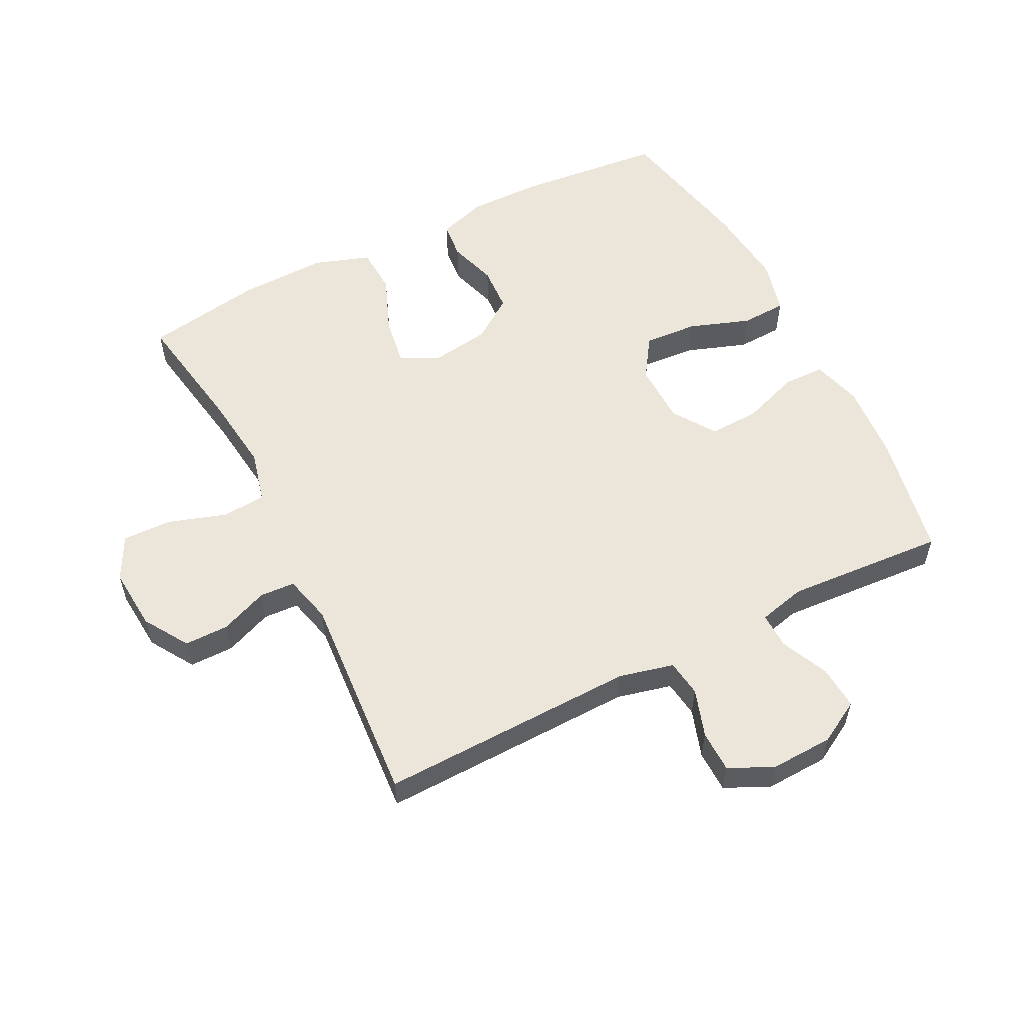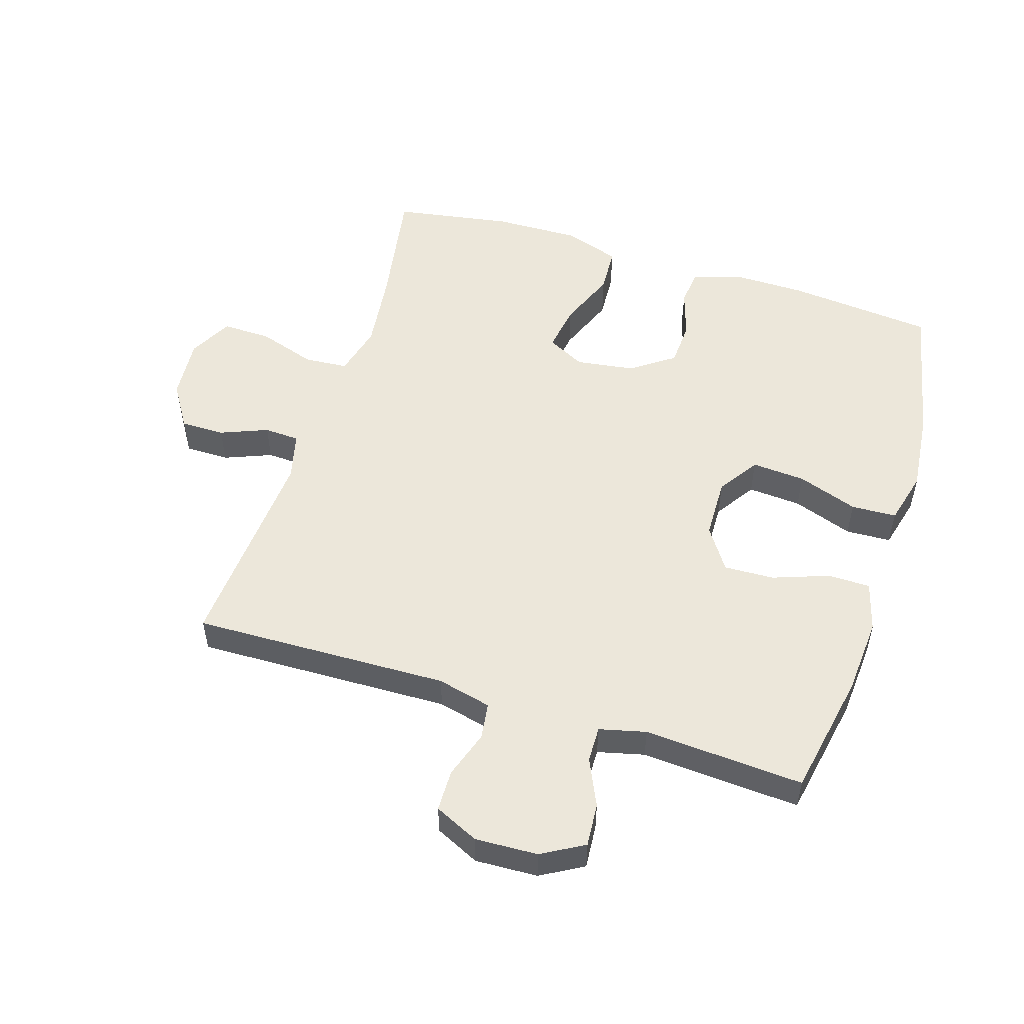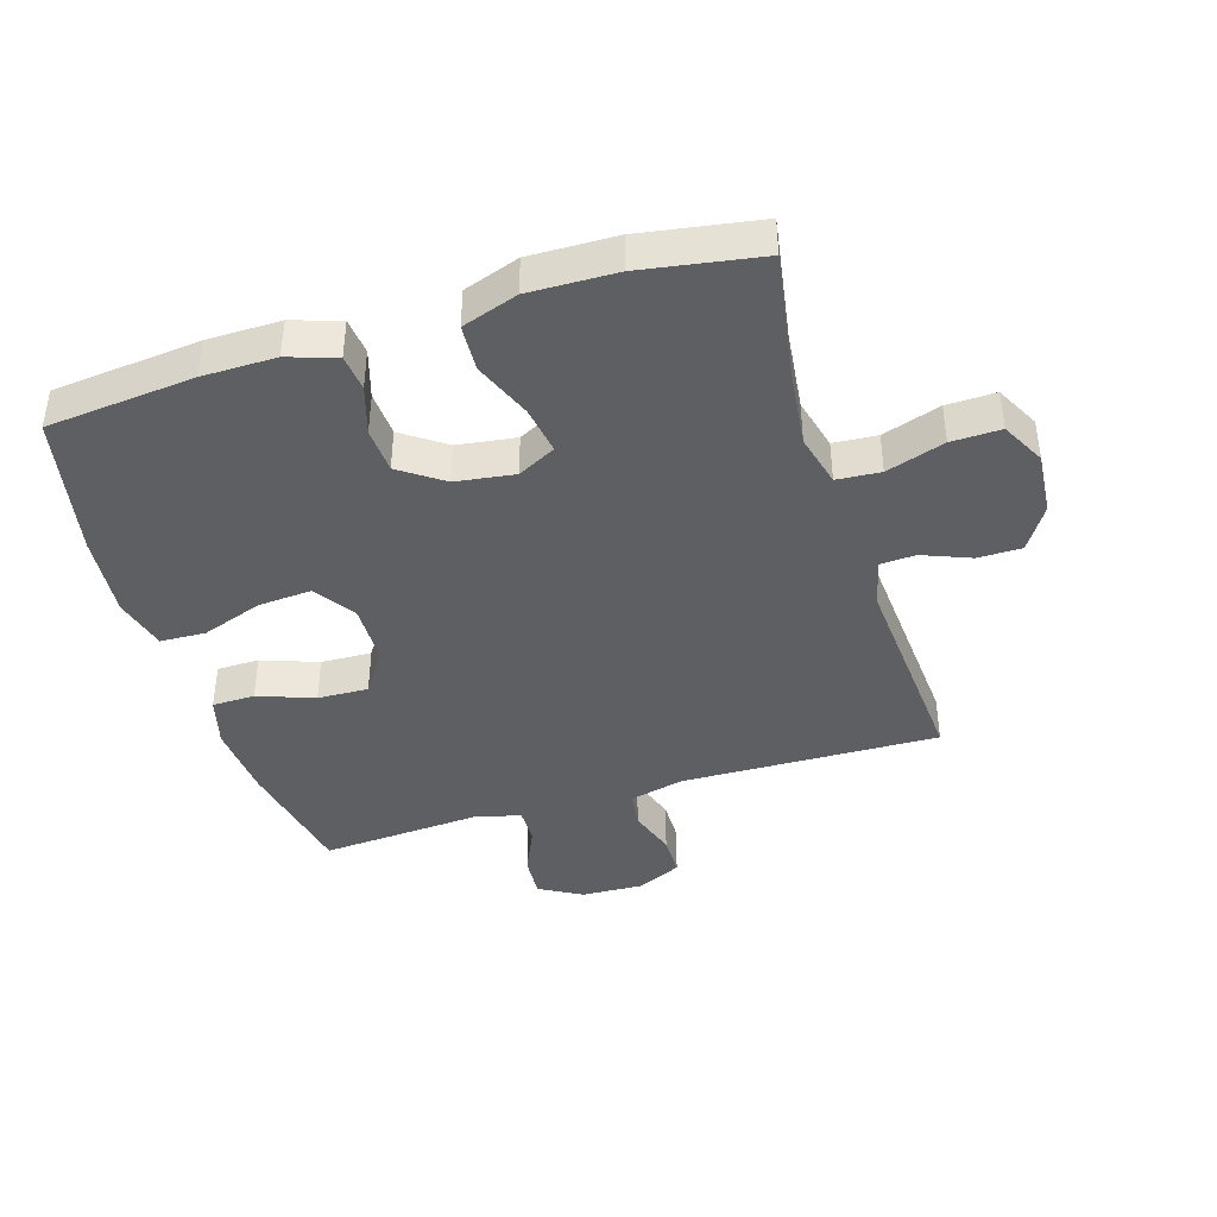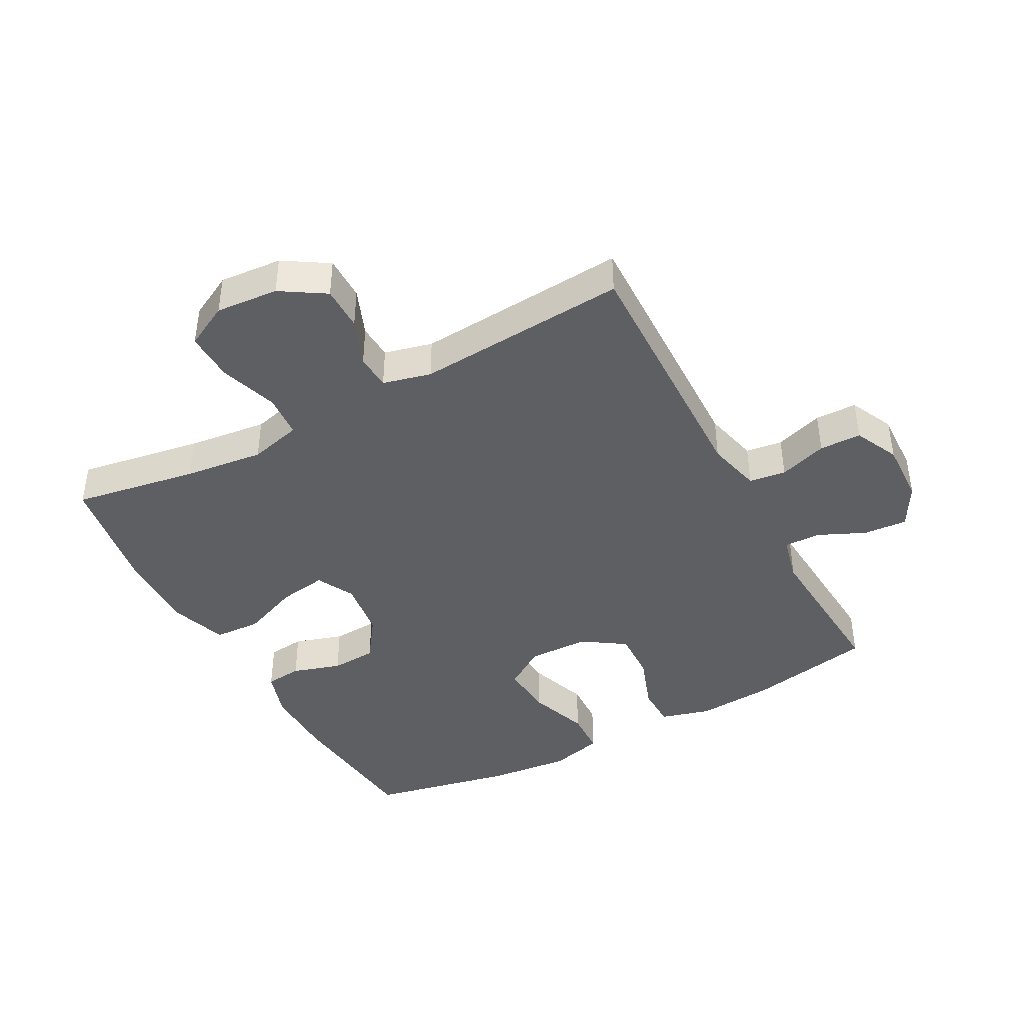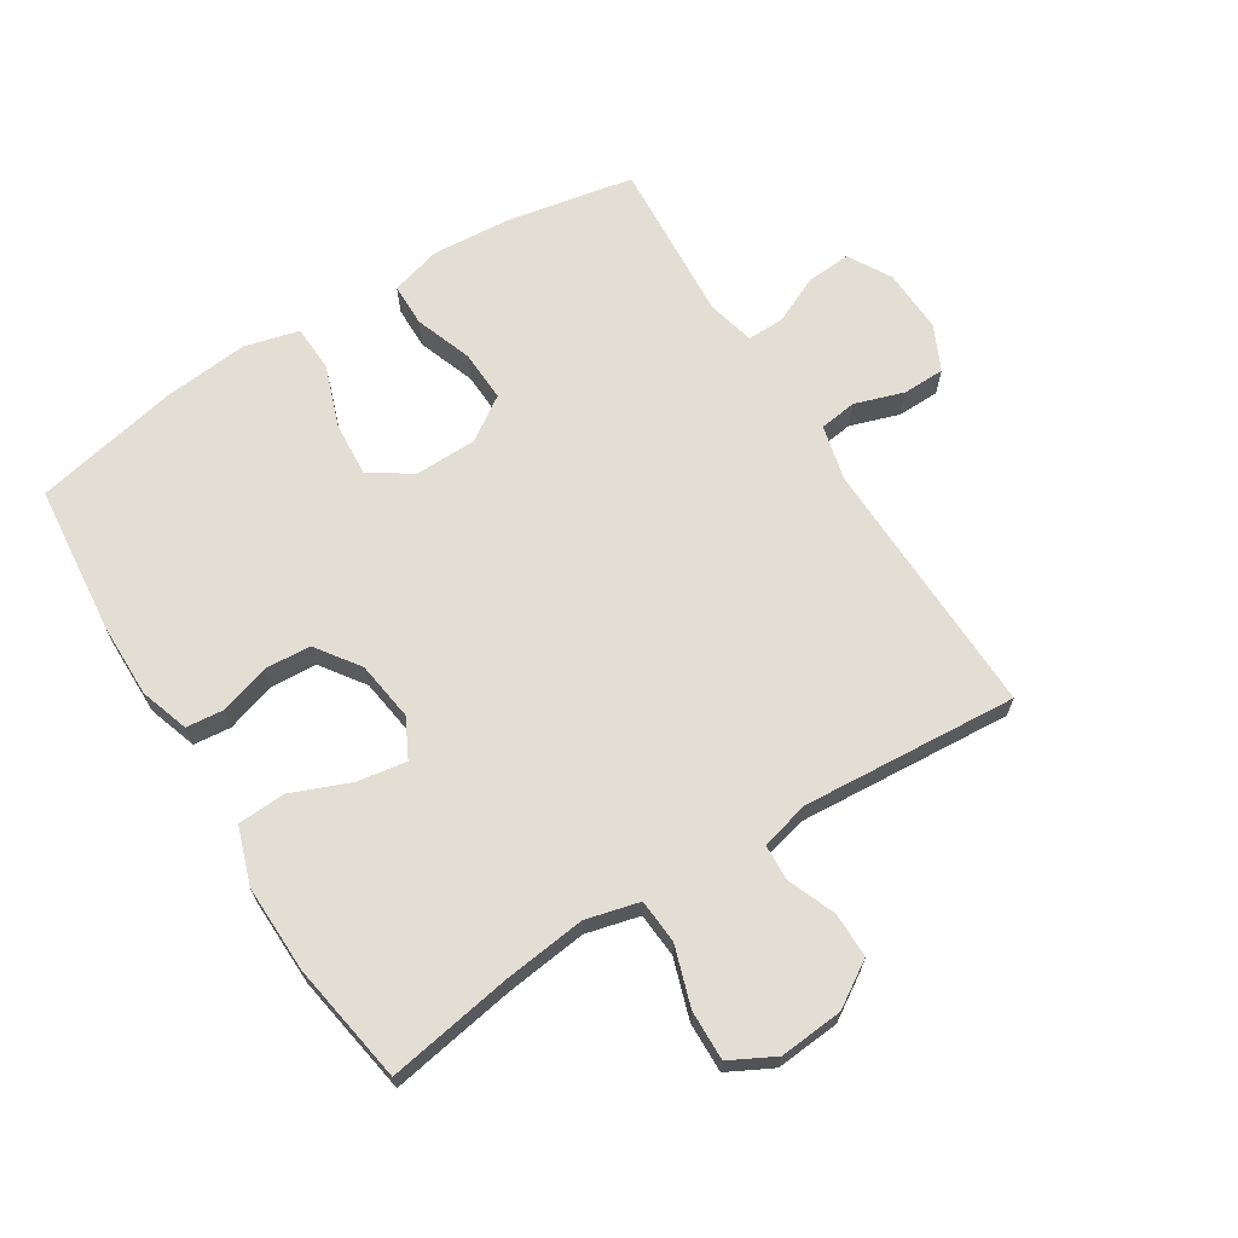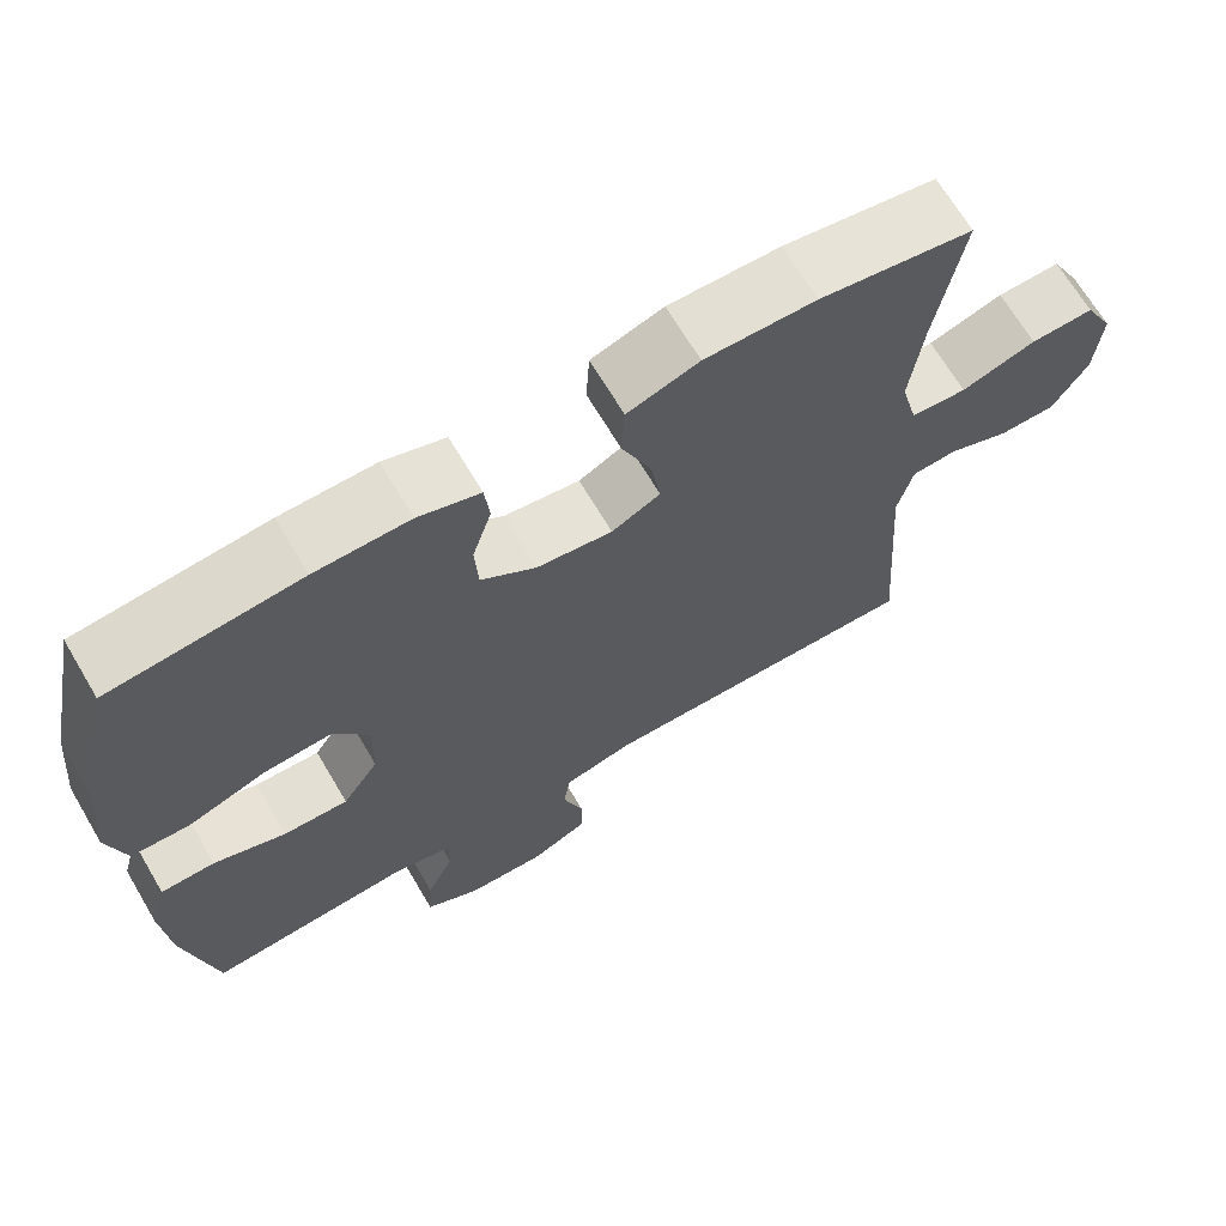
<metadata>
{"format":"obj","ext":"obj","renderer":"f3d","projection":"perspective","resolution":1024,"background":"white","views":[{"elev":56.2,"azim":153.1,"up":"+Y"},{"elev":52.6,"azim":-162.6,"up":"+Y"},{"elev":-41.2,"azim":17.2,"up":"+Y"},{"elev":-42.0,"azim":118.4,"up":"+Y"},{"elev":67.2,"azim":57.9,"up":"+Y"},{"elev":68.0,"azim":-30.6,"up":"+Z"}]}
</metadata>
<code>
v -0.5 0.07 -0.5
v -0.538 0.07 -0.302
v -0.547 0.07 -0.18
v -0.525 0.07 -0.101
v -0.458 0.07 -0.1
v -0.369 0.07 -0.132
v -0.289 0.07 -0.135
v -0.244 0.07 -0.068
v -0.242 0.07 0.029
v -0.285 0.07 0.094
v -0.37 0.07 0.088
v -0.466 0.07 0.054
v -0.538 0.07 0.057
v -0.56 0.07 0.142
v -0.547 0.07 0.273
v -0.5 0.07 0.5
v -0.267 0.07 0.523
v -0.151 0.07 0.524
v -0.075 0.07 0.499
v -0.069 0.07 0.441
v -0.093 0.07 0.364
v -0.089 0.07 0.292
v -0.021 0.07 0.244
v 0.072 0.07 0.231
v 0.132 0.07 0.262
v 0.12 0.07 0.338
v 0.083 0.07 0.43
v 0.087 0.07 0.504
v 0.175 0.07 0.534
v 0.312 0.07 0.531
v 0.5 0.07 0.5
v 0.467 0.07 0.304
v 0.452 0.07 0.178
v 0.473 0.07 0.095
v 0.542 0.07 0.09
v 0.634 0.07 0.12
v 0.712 0.07 0.122
v 0.748 0.07 0.053
v 0.74 0.07 -0.046
v 0.696 0.07 -0.116
v 0.626 0.07 -0.116
v 0.551 0.07 -0.086
v 0.495 0.07 -0.089
v 0.476 0.07 -0.165
v 0.5 0.07 -0.5
v 0.093 0.07 -0.49
v 0.007 0.07 -0.511
v -0.001 0.07 -0.569
v 0.024 0.07 -0.645
v 0.023 0.07 -0.711
v -0.047 0.07 -0.744
v -0.146 0.07 -0.74
v -0.213 0.07 -0.702
v -0.208 0.07 -0.633
v -0.174 0.07 -0.558
v -0.173 0.07 -0.501
v -0.247 0.07 -0.483
v -0.366 0.07 -0.491
v -0.5 0 -0.5
v -0.538 0 -0.302
v -0.547 0 -0.18
v -0.525 0 -0.101
v -0.458 0 -0.1
v -0.369 0 -0.132
v -0.289 0 -0.135
v -0.244 0 -0.068
v -0.242 0 0.029
v -0.285 0 0.094
v -0.37 0 0.088
v -0.466 0 0.054
v -0.538 0 0.057
v -0.56 0 0.142
v -0.547 0 0.273
v -0.5 0 0.5
v -0.267 0 0.523
v -0.151 0 0.524
v -0.075 0 0.499
v -0.069 0 0.441
v -0.093 0 0.364
v -0.089 0 0.292
v -0.021 0 0.244
v 0.072 0 0.231
v 0.132 0 0.262
v 0.12 0 0.338
v 0.083 0 0.43
v 0.087 0 0.504
v 0.175 0 0.534
v 0.312 0 0.531
v 0.5 0 0.5
v 0.467 0 0.304
v 0.452 0 0.178
v 0.473 0 0.095
v 0.542 0 0.09
v 0.634 0 0.12
v 0.712 0 0.122
v 0.748 0 0.053
v 0.74 0 -0.046
v 0.696 0 -0.116
v 0.626 0 -0.116
v 0.551 0 -0.086
v 0.495 0 -0.089
v 0.476 0 -0.165
v 0.5 0 -0.5
v 0.093 0 -0.49
v 0.007 0 -0.511
v -0.001 0 -0.569
v 0.024 0 -0.645
v 0.023 0 -0.711
v -0.047 0 -0.744
v -0.146 0 -0.74
v -0.213 0 -0.702
v -0.208 0 -0.633
v -0.174 0 -0.558
v -0.173 0 -0.501
v -0.247 0 -0.483
v -0.366 0 -0.491
f 57 58 1 2
f 56 57 2 3
f 52 53 54 55
f 52 55 56
f 51 52 56
f 48 49 50 51
f 47 48 51 56
f 46 47 56 3
f 44 45 46 3
f 39 40 41 42
f 39 42 43
f 38 39 43
f 35 36 37 38
f 34 35 38 43
f 33 34 43 44
f 29 30 31 32
f 29 32 33
f 26 27 28 29
f 25 26 29 33
f 24 25 33 44
f 18 19 20 21
f 18 21 22
f 17 18 22
f 16 17 22
f 15 16 22 23
f 11 12 13 14
f 10 11 14 15
f 3 4 5 6
f 3 6 7
f 44 3 7
f 24 44 7 8
f 10 15 23 24
f 9 10 24
f 8 9 24
f 60 59 116 115
f 61 60 115 114
f 113 112 111 110
f 114 113 110
f 114 110 109
f 109 108 107 106
f 114 109 106 105
f 61 114 105 104
f 61 104 103 102
f 100 99 98 97
f 101 100 97
f 101 97 96
f 96 95 94 93
f 101 96 93 92
f 102 101 92 91
f 90 89 88 87
f 91 90 87
f 87 86 85 84
f 91 87 84 83
f 102 91 83 82
f 79 78 77 76
f 80 79 76
f 80 76 75
f 80 75 74
f 81 80 74 73
f 72 71 70 69
f 73 72 69 68
f 64 63 62 61
f 65 64 61
f 65 61 102
f 66 65 102 82
f 82 81 73 68
f 82 68 67
f 82 67 66
f 1 59 60 2
f 2 60 61 3
f 3 61 62 4
f 4 62 63 5
f 5 63 64 6
f 6 64 65 7
f 7 65 66 8
f 8 66 67 9
f 9 67 68 10
f 10 68 69 11
f 11 69 70 12
f 12 70 71 13
f 13 71 72 14
f 14 72 73 15
f 15 73 74 16
f 16 74 75 17
f 17 75 76 18
f 18 76 77 19
f 19 77 78 20
f 20 78 79 21
f 21 79 80 22
f 22 80 81 23
f 23 81 82 24
f 24 82 83 25
f 25 83 84 26
f 26 84 85 27
f 27 85 86 28
f 28 86 87 29
f 29 87 88 30
f 30 88 89 31
f 31 89 90 32
f 32 90 91 33
f 33 91 92 34
f 34 92 93 35
f 35 93 94 36
f 36 94 95 37
f 37 95 96 38
f 38 96 97 39
f 39 97 98 40
f 40 98 99 41
f 41 99 100 42
f 42 100 101 43
f 43 101 102 44
f 44 102 103 45
f 45 103 104 46
f 46 104 105 47
f 47 105 106 48
f 48 106 107 49
f 49 107 108 50
f 50 108 109 51
f 51 109 110 52
f 52 110 111 53
f 53 111 112 54
f 54 112 113 55
f 55 113 114 56
f 56 114 115 57
f 57 115 116 58
f 58 116 59 1

</code>
